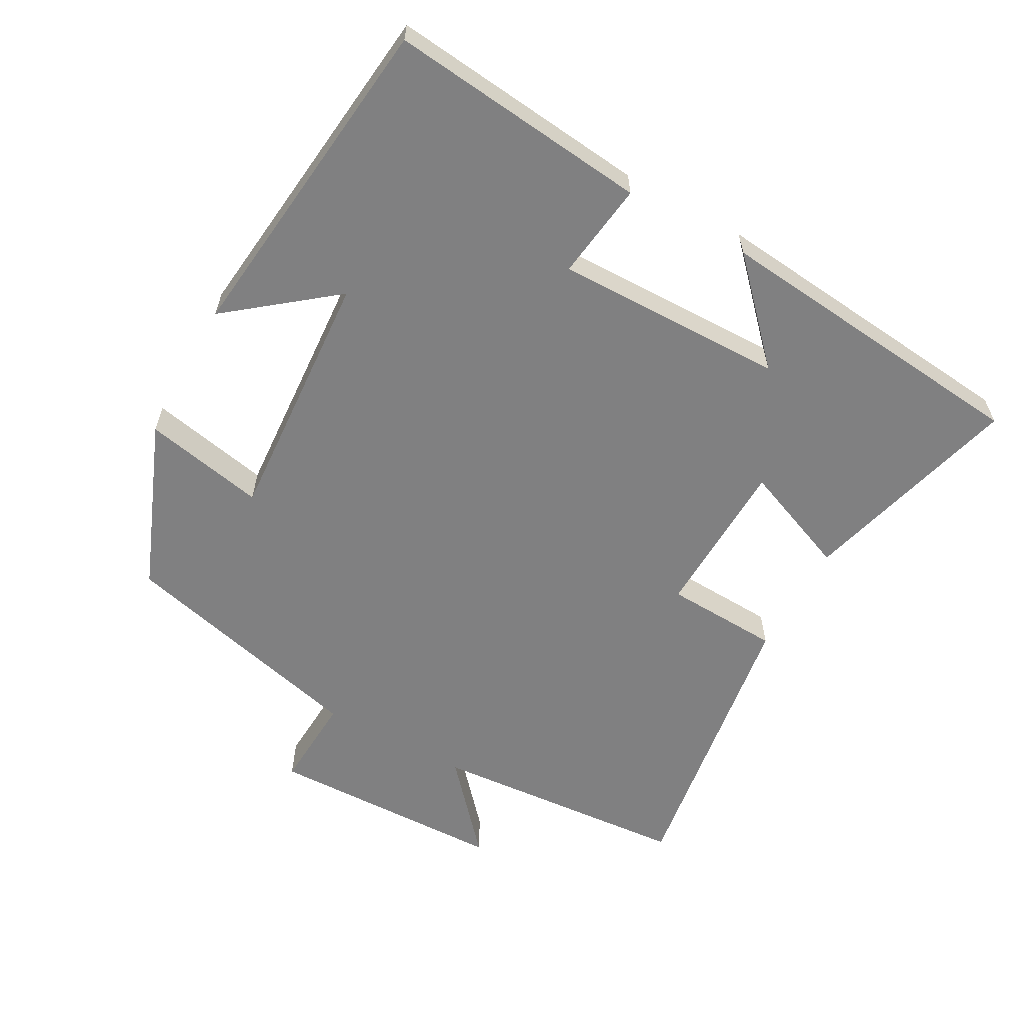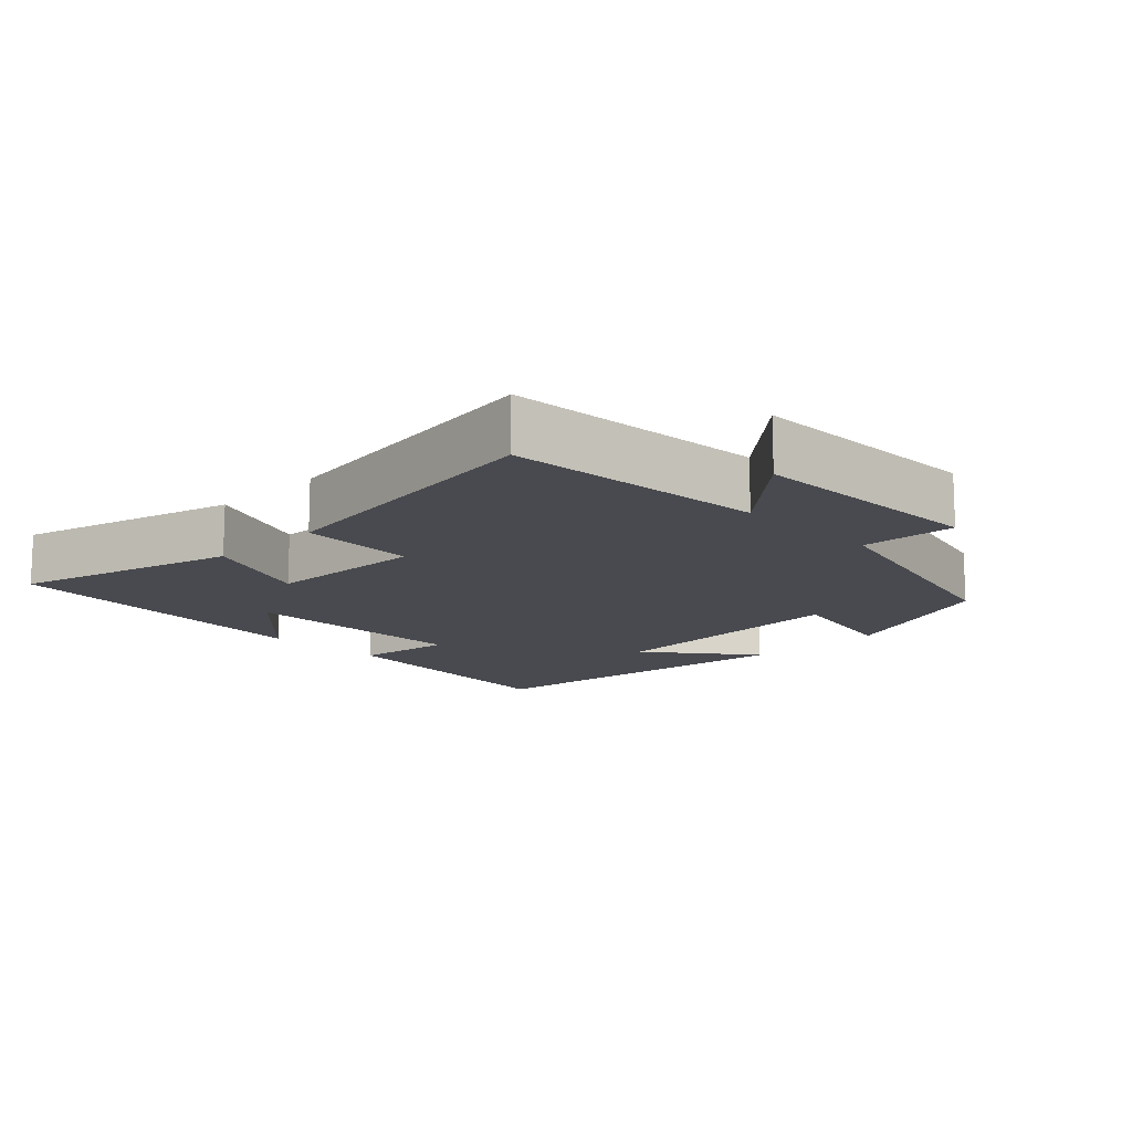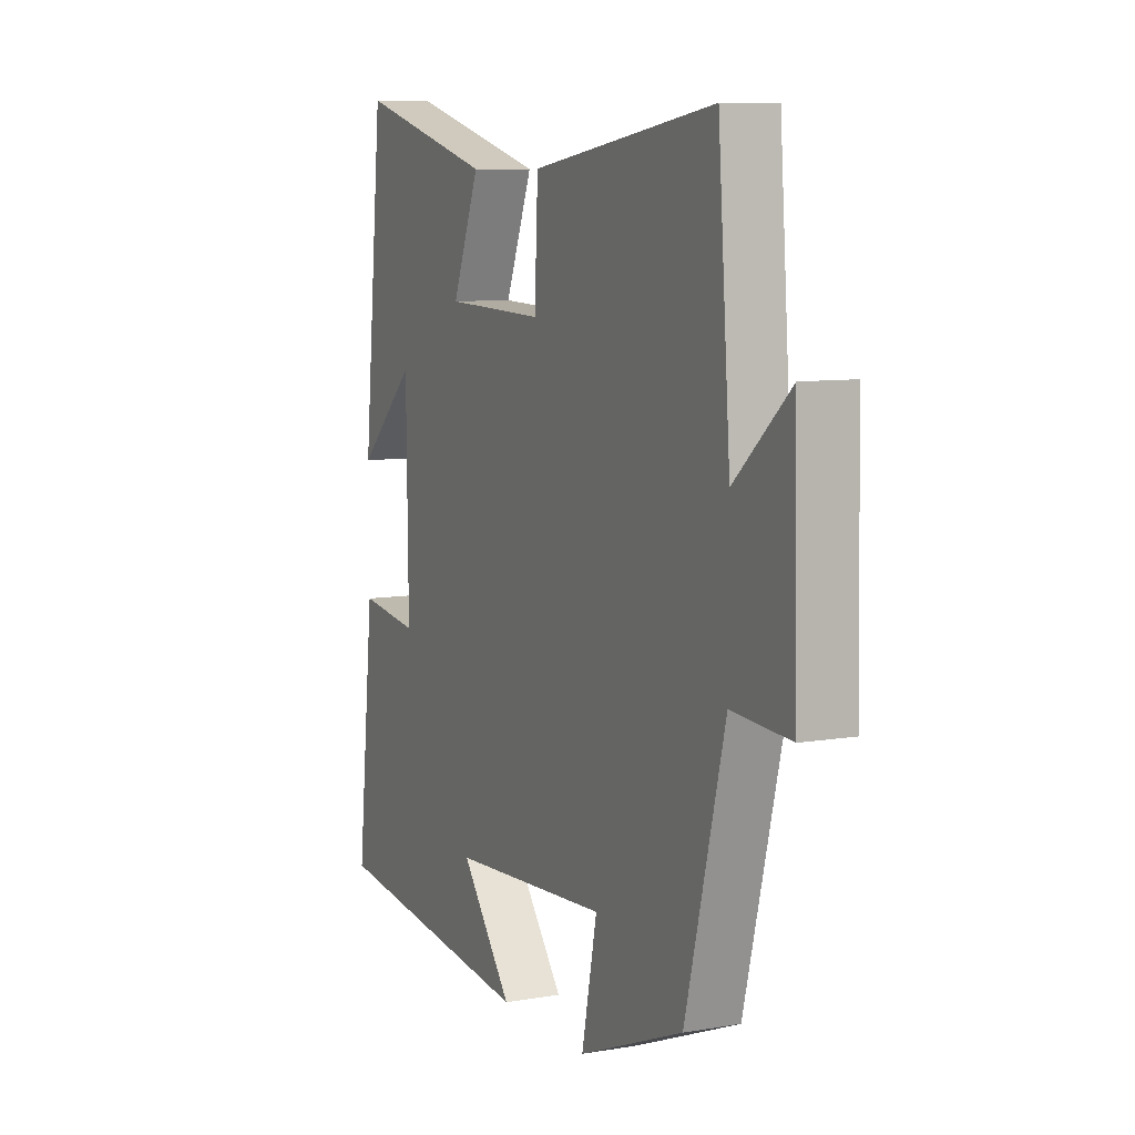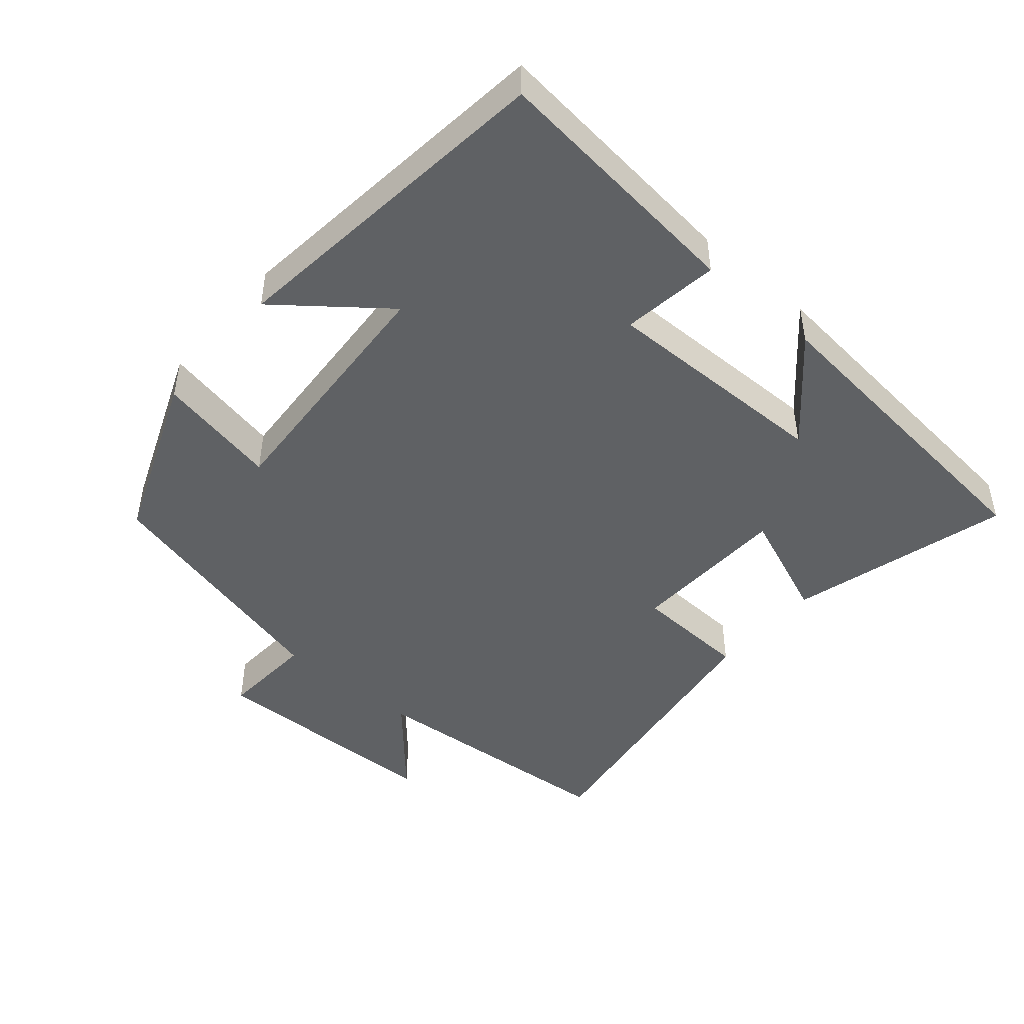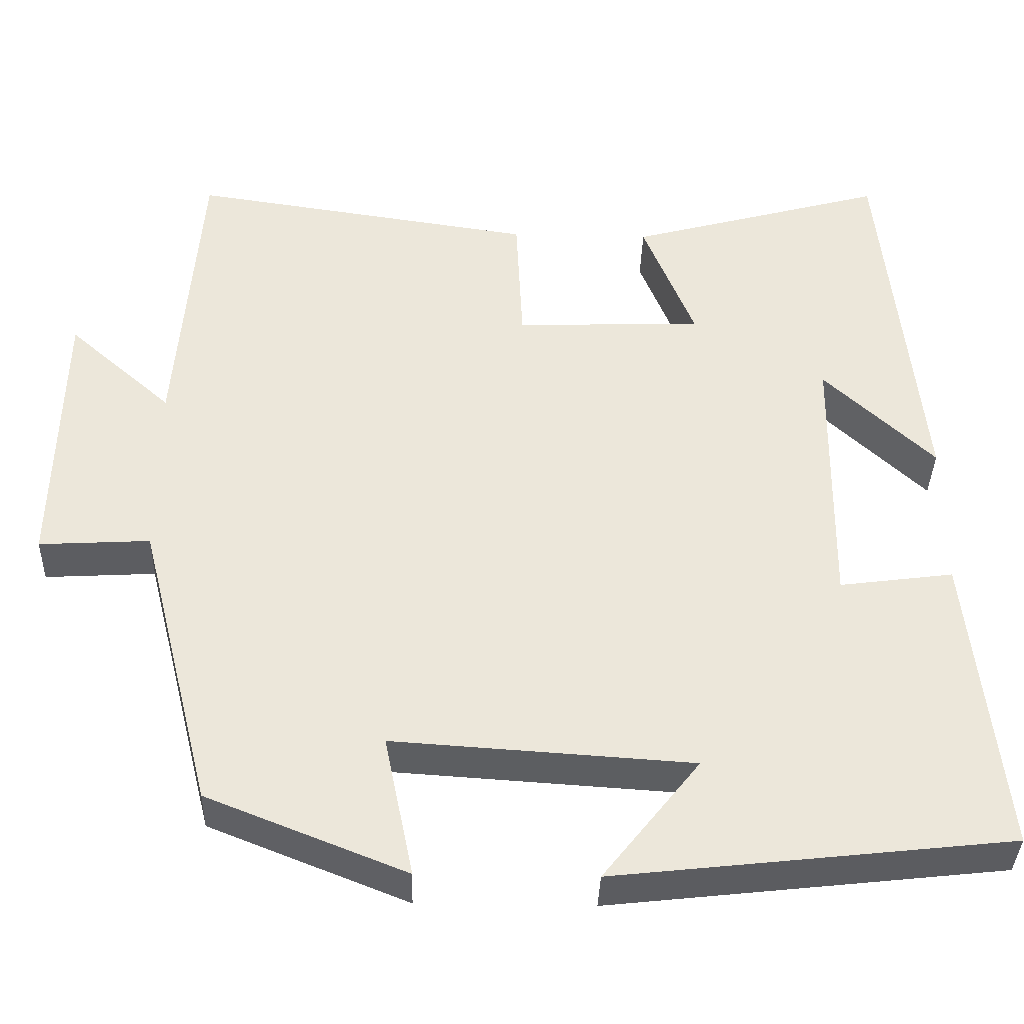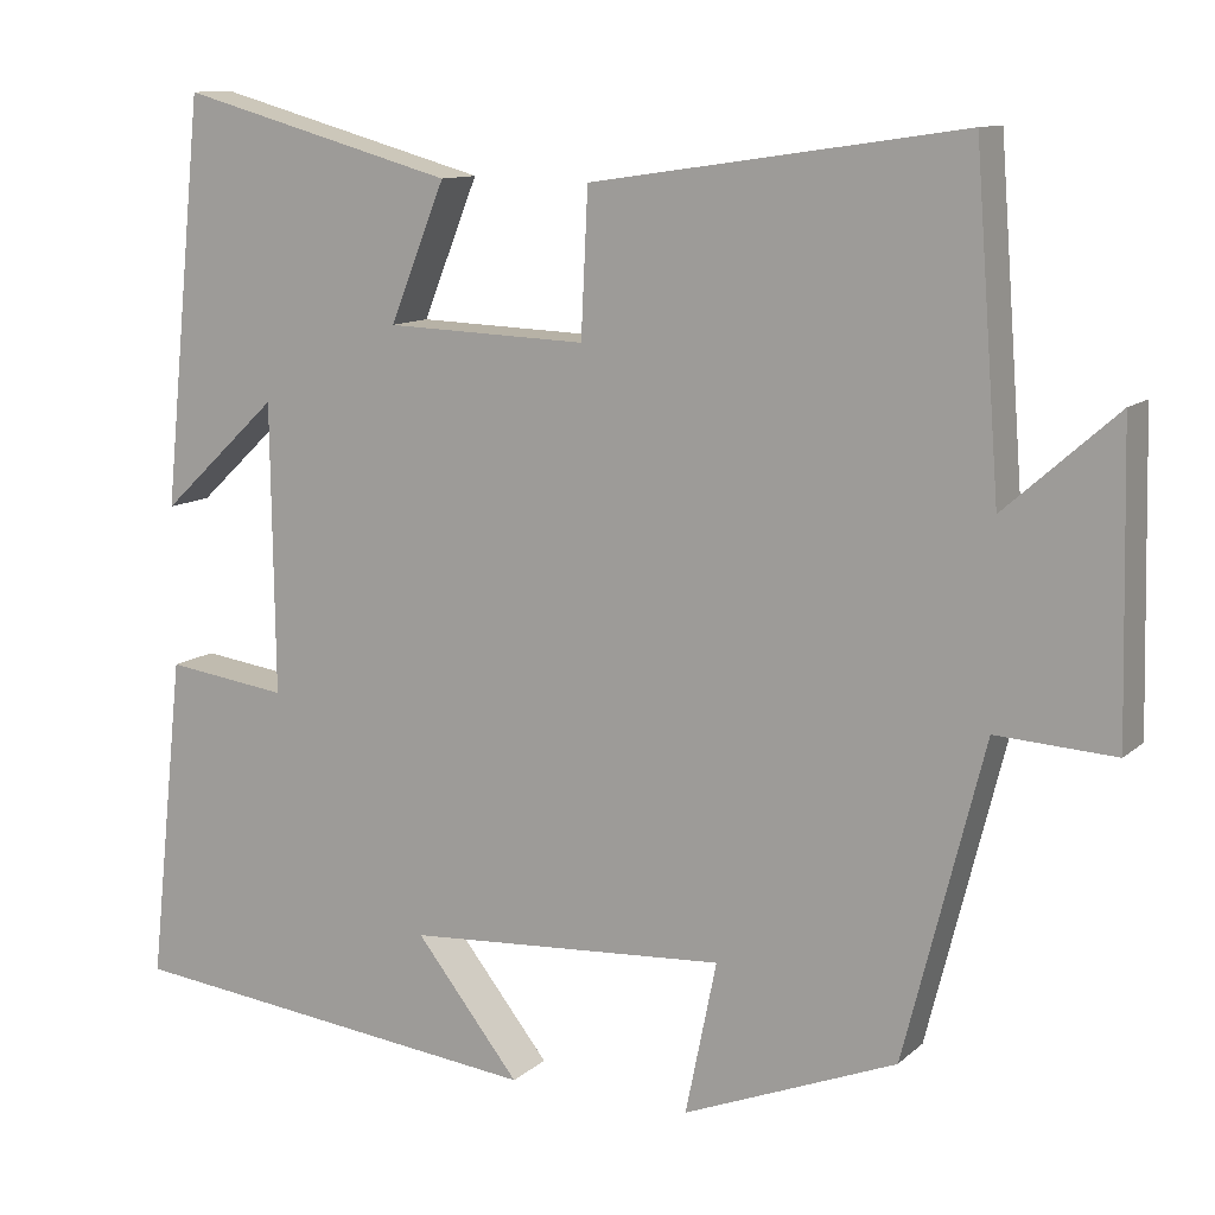
<metadata>
{"format":"obj","ext":"obj","renderer":"f3d","projection":"perspective","resolution":1024,"background":"white","views":[{"elev":-60.2,"azim":-118.8,"up":"+Y"},{"elev":-13.6,"azim":44.4,"up":"+Y"},{"elev":8.3,"azim":64.8,"up":"+Z"},{"elev":-46.5,"azim":-130.6,"up":"+Y"},{"elev":-37.2,"azim":178.3,"up":"+Z"},{"elev":11.3,"azim":27.6,"up":"+Z"}]}
</metadata>
<code>
v -0.452 0.07 0.588
v -0.133 0.07 0.5
v -0.197 0.07 0.341
v 0.035 0.07 0.333
v 0.043 0.07 0.5
v 0.471 0.07 0.563
v 0.5 0.07 0.186
v 0.629 0.07 0.3
v 0.637 0.07 -0.046
v 0.5 0.07 -0.038
v 0.408 0.07 -0.402
v 0.162 0.07 -0.5
v 0.198 0.07 -0.324
v -0.172 0.07 -0.348
v -0.052 0.07 -0.5
v -0.541 0.07 -0.445
v -0.5 0.07 -0.068
v -0.359 0.07 -0.087
v -0.363 0.07 0.247
v -0.5 0.07 0.118
v -0.452 0 0.588
v -0.133 0 0.5
v -0.197 0 0.341
v 0.035 0 0.333
v 0.043 0 0.5
v 0.471 0 0.563
v 0.5 0 0.186
v 0.629 0 0.3
v 0.637 0 -0.046
v 0.5 0 -0.038
v 0.408 0 -0.402
v 0.162 0 -0.5
v 0.198 0 -0.324
v -0.172 0 -0.348
v -0.052 0 -0.5
v -0.541 0 -0.445
v -0.5 0 -0.068
v -0.359 0 -0.087
v -0.363 0 0.247
v -0.5 0 0.118
f 19 20 1 2
f 16 17 18
f 14 15 16
f 14 16 18
f 13 14 18 19
f 10 11 12 13
f 7 8 9 10
f 4 5 6 7
f 3 4 7 10
f 19 2 3
f 3 10 13 19
f 22 21 40 39
f 38 37 36
f 36 35 34
f 38 36 34
f 39 38 34 33
f 33 32 31 30
f 30 29 28 27
f 27 26 25 24
f 30 27 24 23
f 23 22 39
f 39 33 30 23
f 1 21 22 2
f 2 22 23 3
f 3 23 24 4
f 4 24 25 5
f 5 25 26 6
f 6 26 27 7
f 7 27 28 8
f 8 28 29 9
f 9 29 30 10
f 10 30 31 11
f 11 31 32 12
f 12 32 33 13
f 13 33 34 14
f 14 34 35 15
f 15 35 36 16
f 16 36 37 17
f 17 37 38 18
f 18 38 39 19
f 19 39 40 20
f 20 40 21 1

</code>
